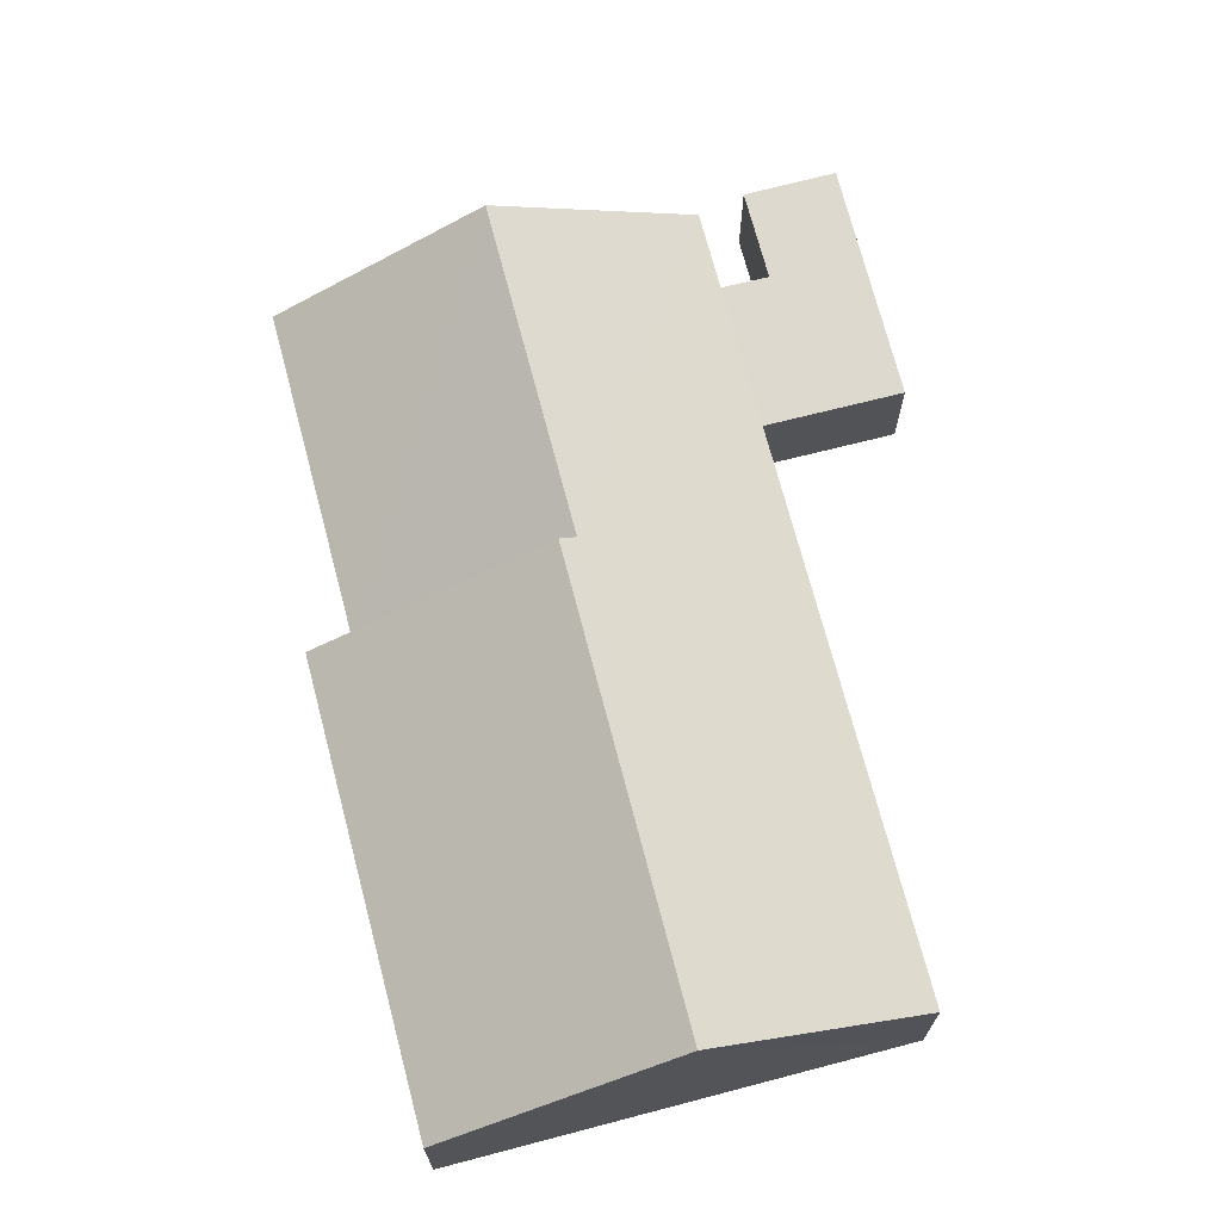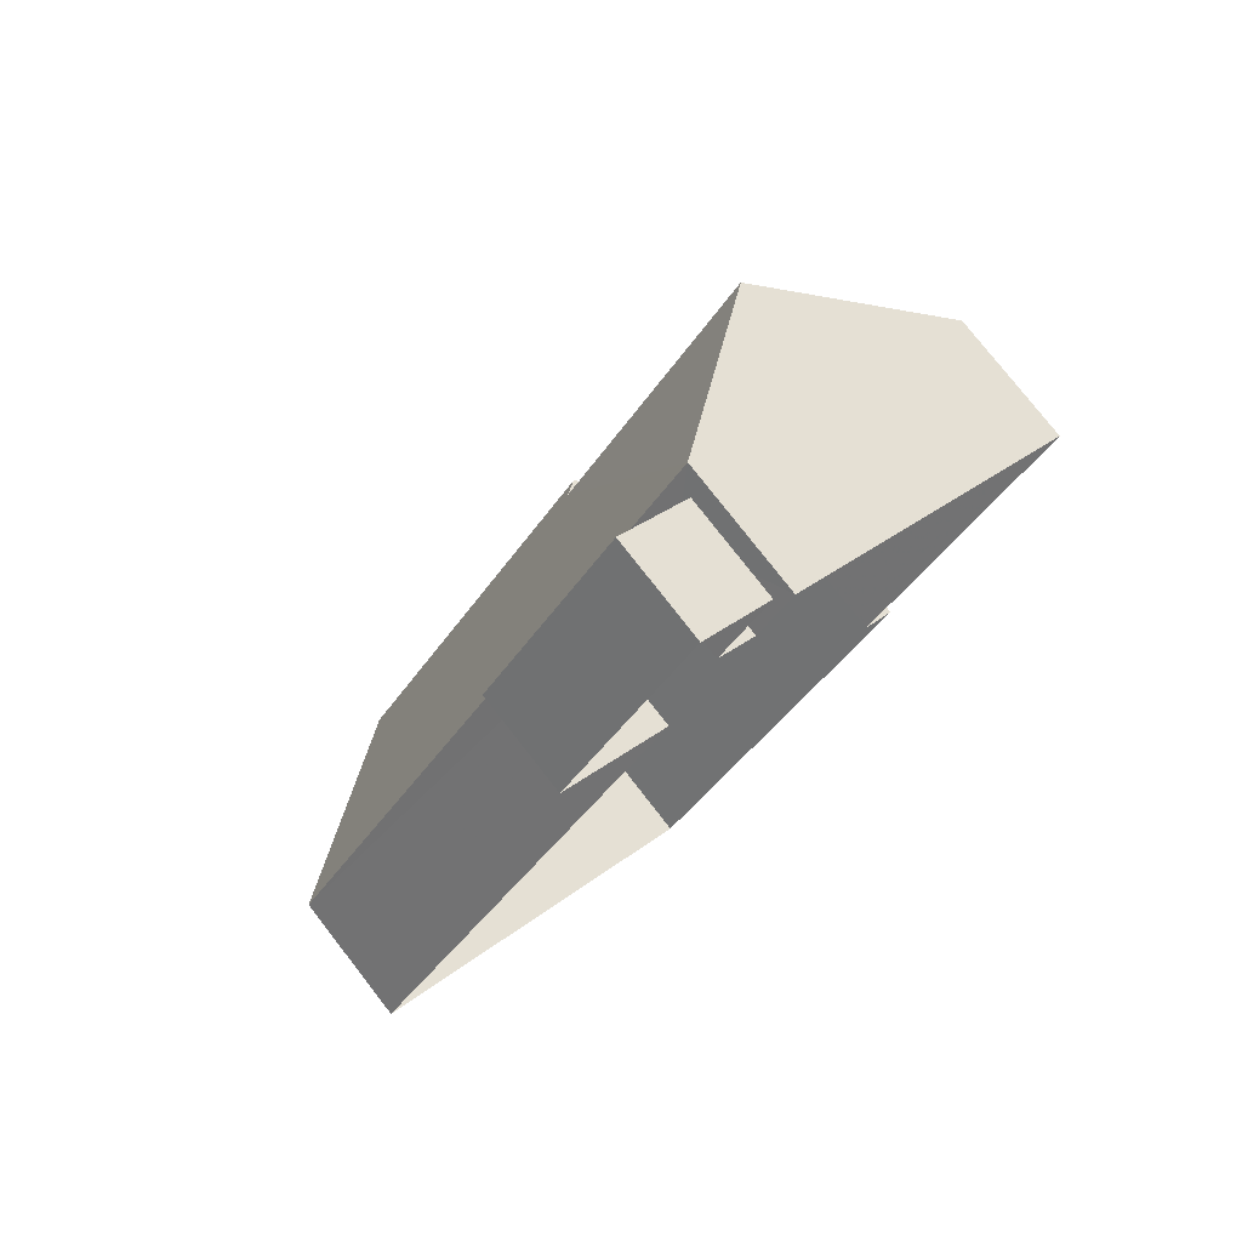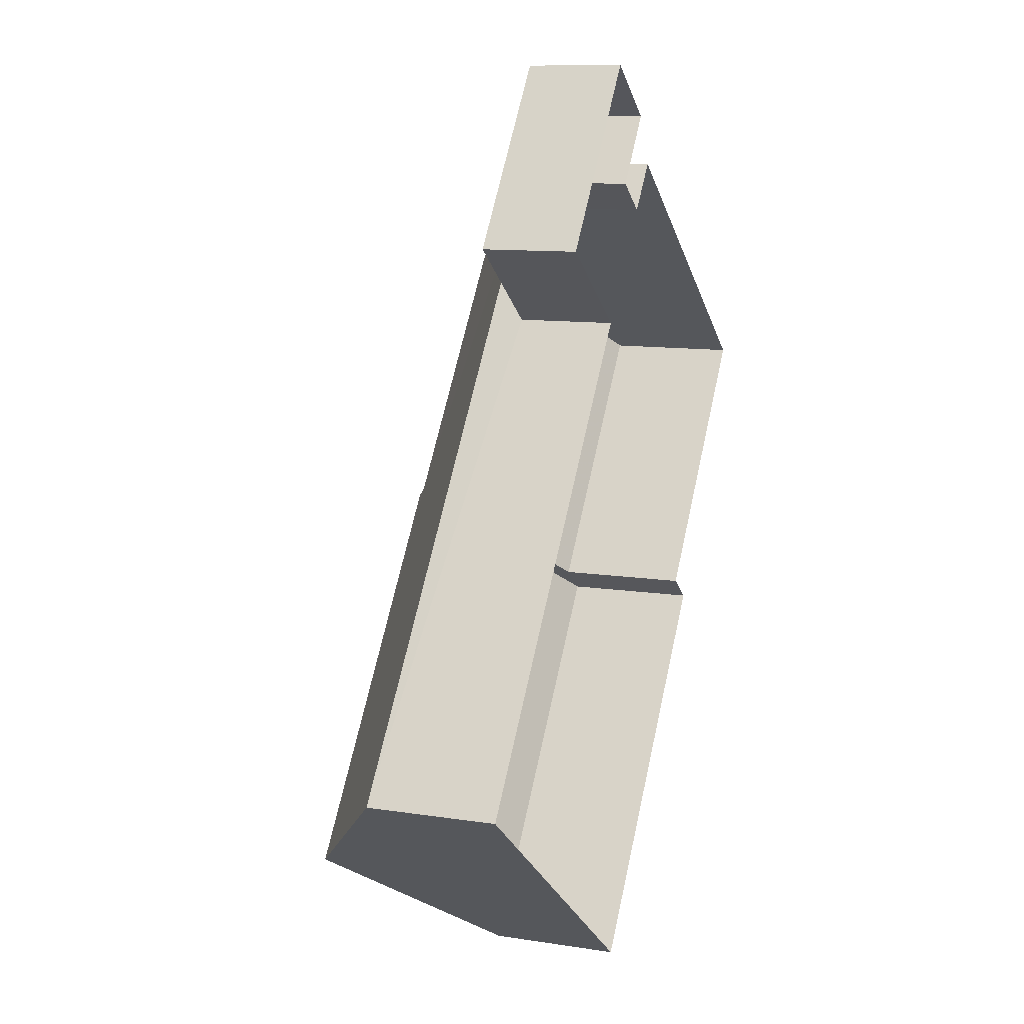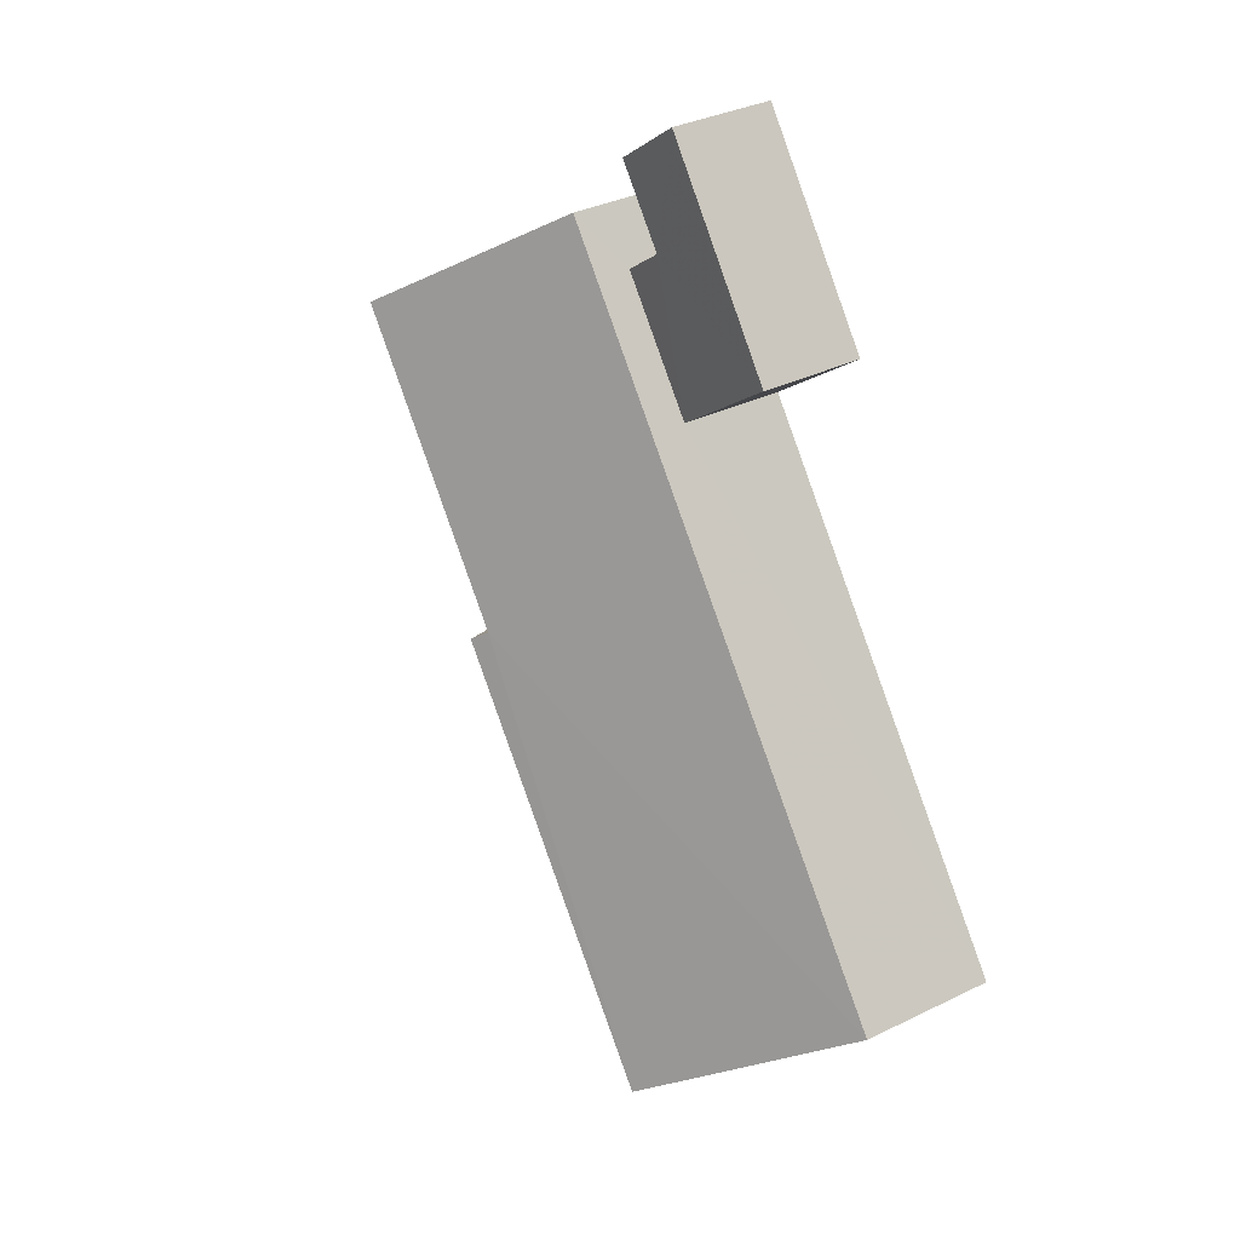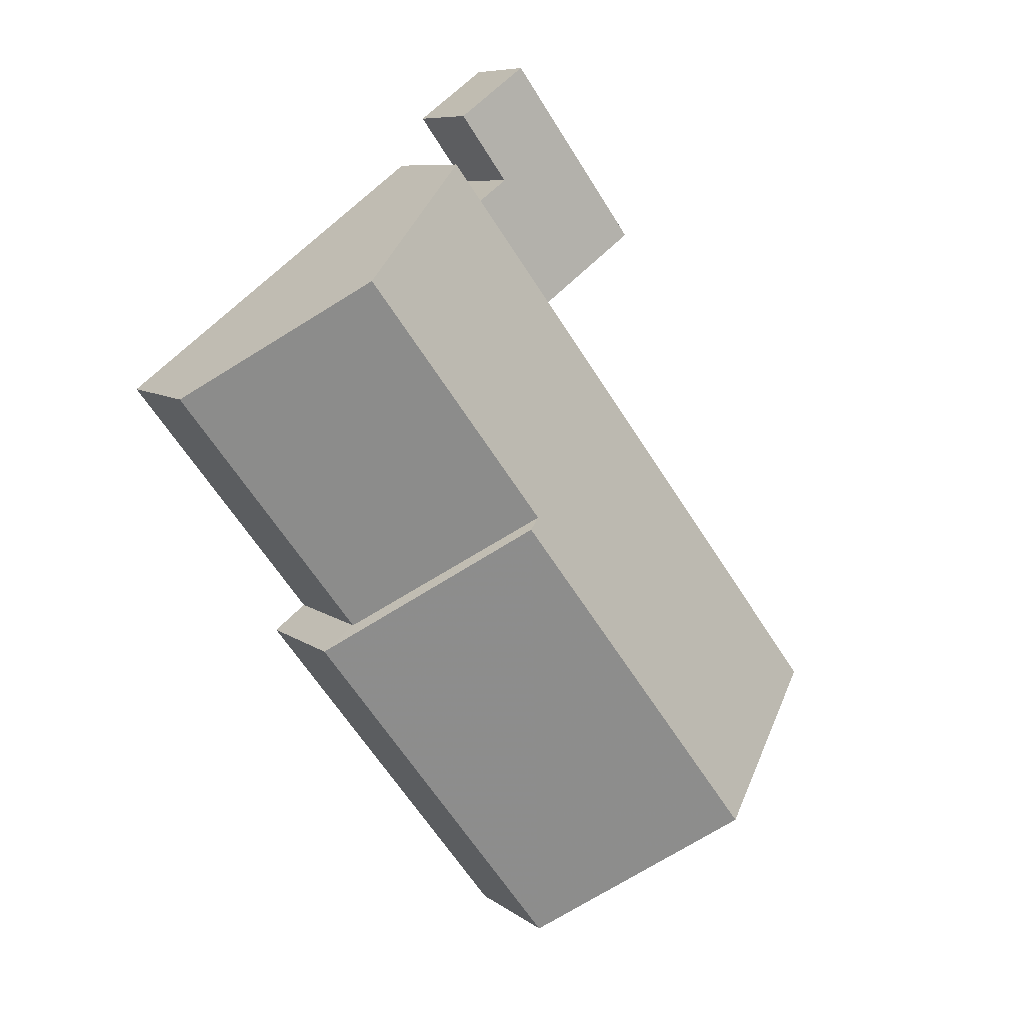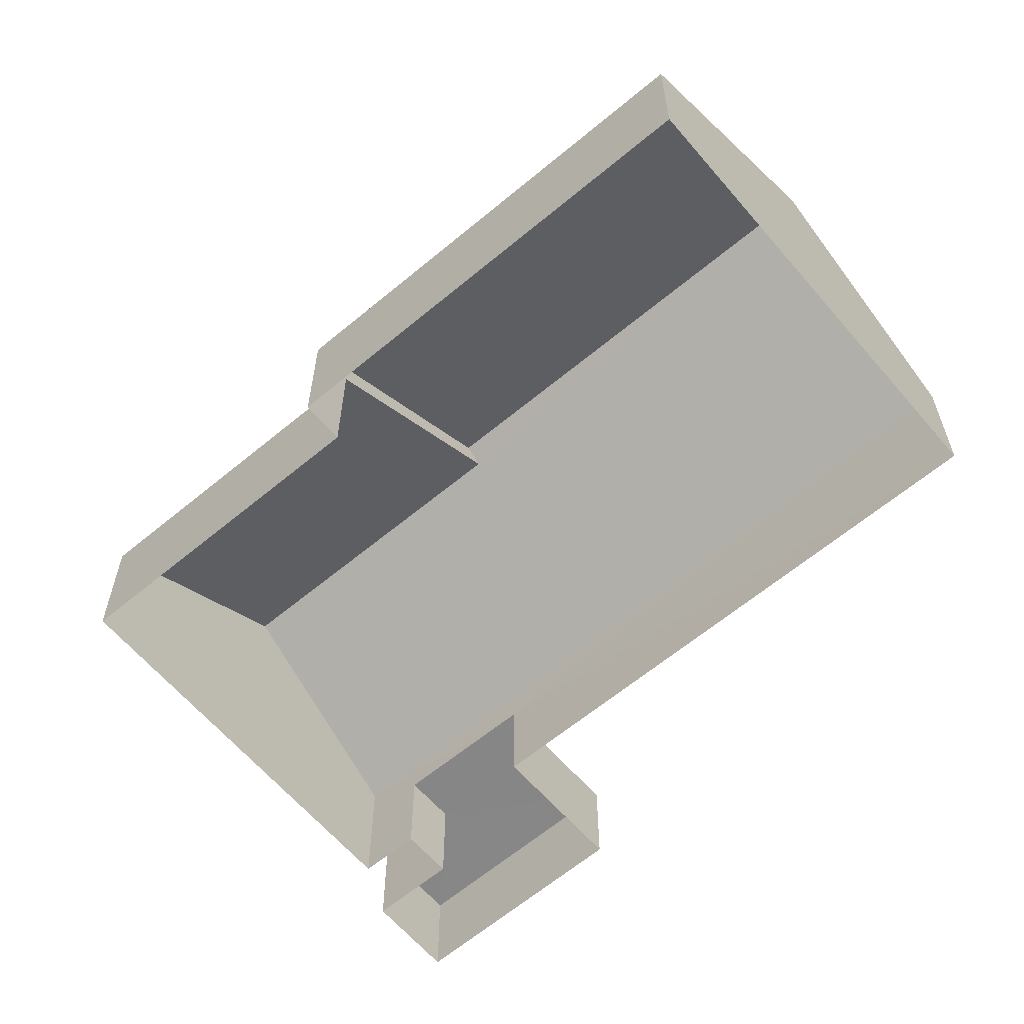
<metadata>
{"format":"obj","ext":"obj","renderer":"f3d","projection":"perspective","resolution":1024,"background":"white","views":[{"elev":71.5,"azim":22.2,"up":"+Z"},{"elev":77.8,"azim":141.9,"up":"+Y"},{"elev":11.1,"azim":111.1,"up":"+Y"},{"elev":33.6,"azim":56.1,"up":"+Y"},{"elev":8.5,"azim":-28.3,"up":"+Y"},{"elev":-62.2,"azim":-12.8,"up":"+Z"}]}
</metadata>
<code>
v -2.197e+05 -1.234e+05 39.13
v -2.197e+05 -1.234e+05 39.13
v -2.197e+05 -1.234e+05 39.13
v -2.196e+05 -1.234e+05 39.13
v -2.197e+05 -1.234e+05 39.13
v -2.197e+05 -1.234e+05 39.13
v -2.197e+05 -1.234e+05 39.13
v -2.197e+05 -1.234e+05 39.13
v -2.197e+05 -1.234e+05 39.13
v -2.197e+05 -1.234e+05 39.13
v -2.197e+05 -1.234e+05 39.13
v -2.197e+05 -1.234e+05 39.13
v -2.197e+05 -1.234e+05 44.27
v -2.197e+05 -1.234e+05 44.26
v -2.197e+05 -1.234e+05 44.06
v -2.196e+05 -1.234e+05 41.75
v -2.197e+05 -1.234e+05 41.75
v -2.197e+05 -1.234e+05 44.06
v -2.197e+05 -1.234e+05 41.08
v -2.197e+05 -1.234e+05 41.08
v -2.197e+05 -1.234e+05 41.08
v -2.197e+05 -1.234e+05 41.08
v -2.197e+05 -1.234e+05 41.08
v -2.197e+05 -1.234e+05 41.08
v -2.197e+05 -1.234e+05 41.75
v -2.197e+05 -1.234e+05 41.75
v -2.197e+05 -1.234e+05 41.75
v -2.197e+05 -1.234e+05 41.75
f 1 2 3
f 3 2 4
f 5 2 6
f 4 2 5
f 7 8 5
f 8 7 9
f 9 7 10
f 11 6 12
f 7 5 11
f 11 5 6
f 13 14 15
f 14 16 15
f 15 17 18
f 15 16 17
f 19 20 21
f 20 22 21
f 21 23 24
f 21 22 23
f 13 25 26
f 14 13 26
f 27 18 28
f 27 15 18
f 27 2 25
f 15 27 13
f 2 1 25
f 13 27 25
f 23 8 9
f 23 22 8
f 26 1 3
f 26 25 1
f 27 28 6
f 2 27 6
f 19 21 7
f 11 19 7
f 17 12 18
f 12 6 18
f 6 28 18
f 24 10 7
f 21 24 7
f 23 9 10
f 24 23 10
f 5 8 22
f 20 5 22
f 26 3 14
f 3 4 14
f 4 16 14
f 16 4 20
f 4 5 20
f 17 16 20
f 12 17 19
f 11 12 19
f 19 17 20

</code>
